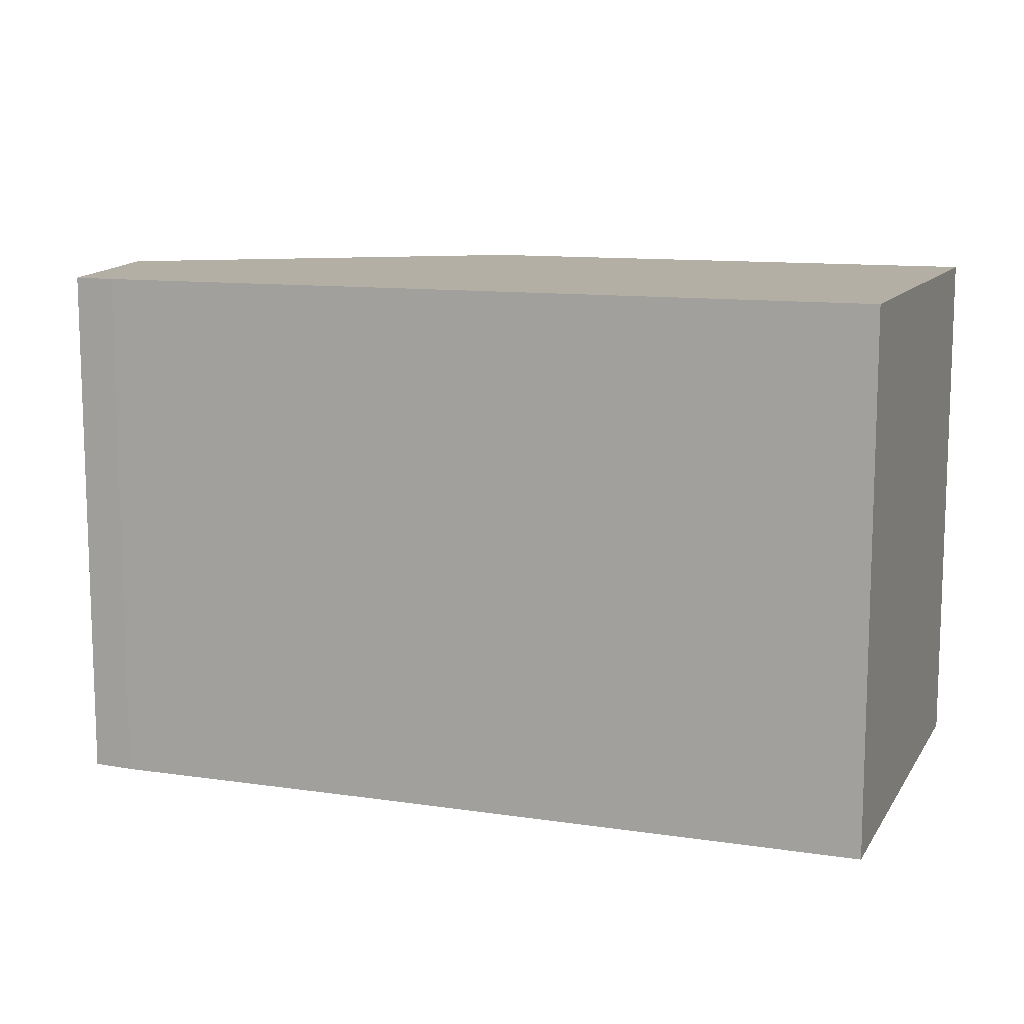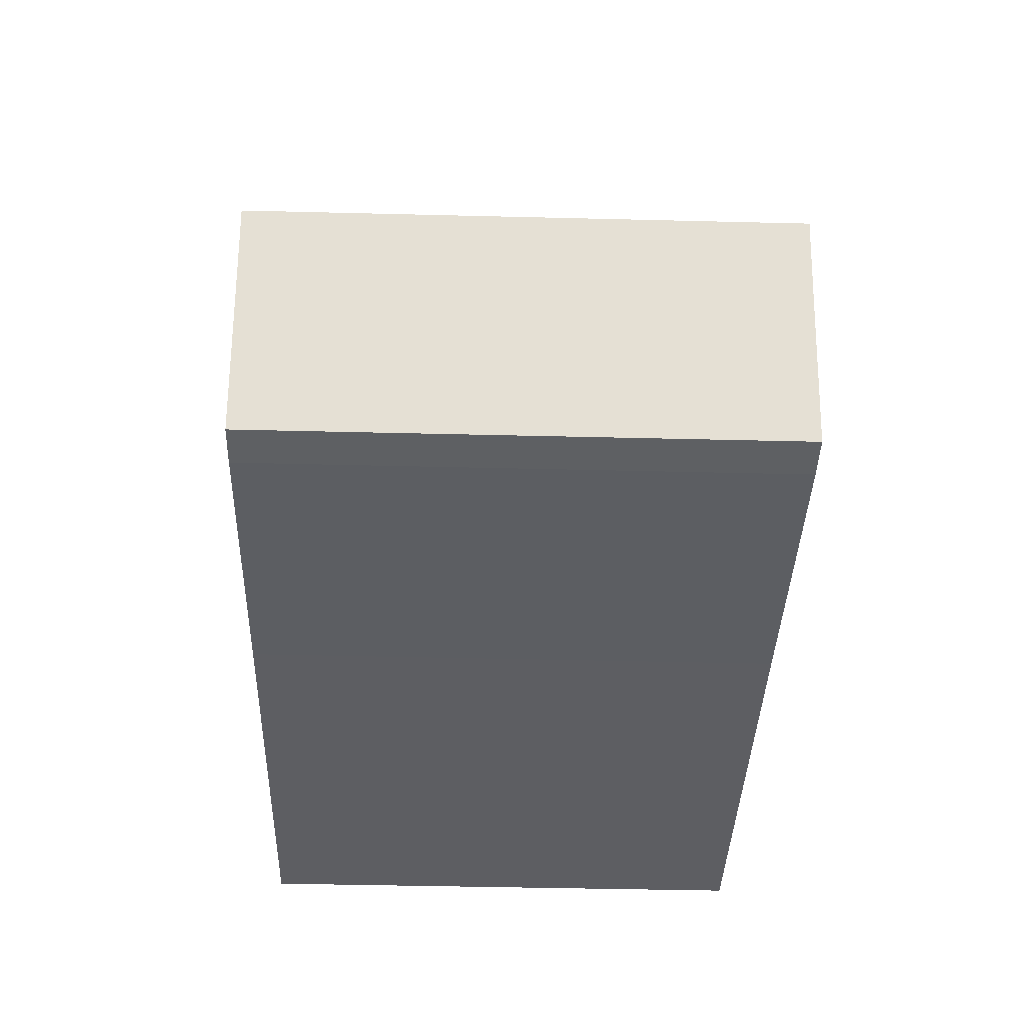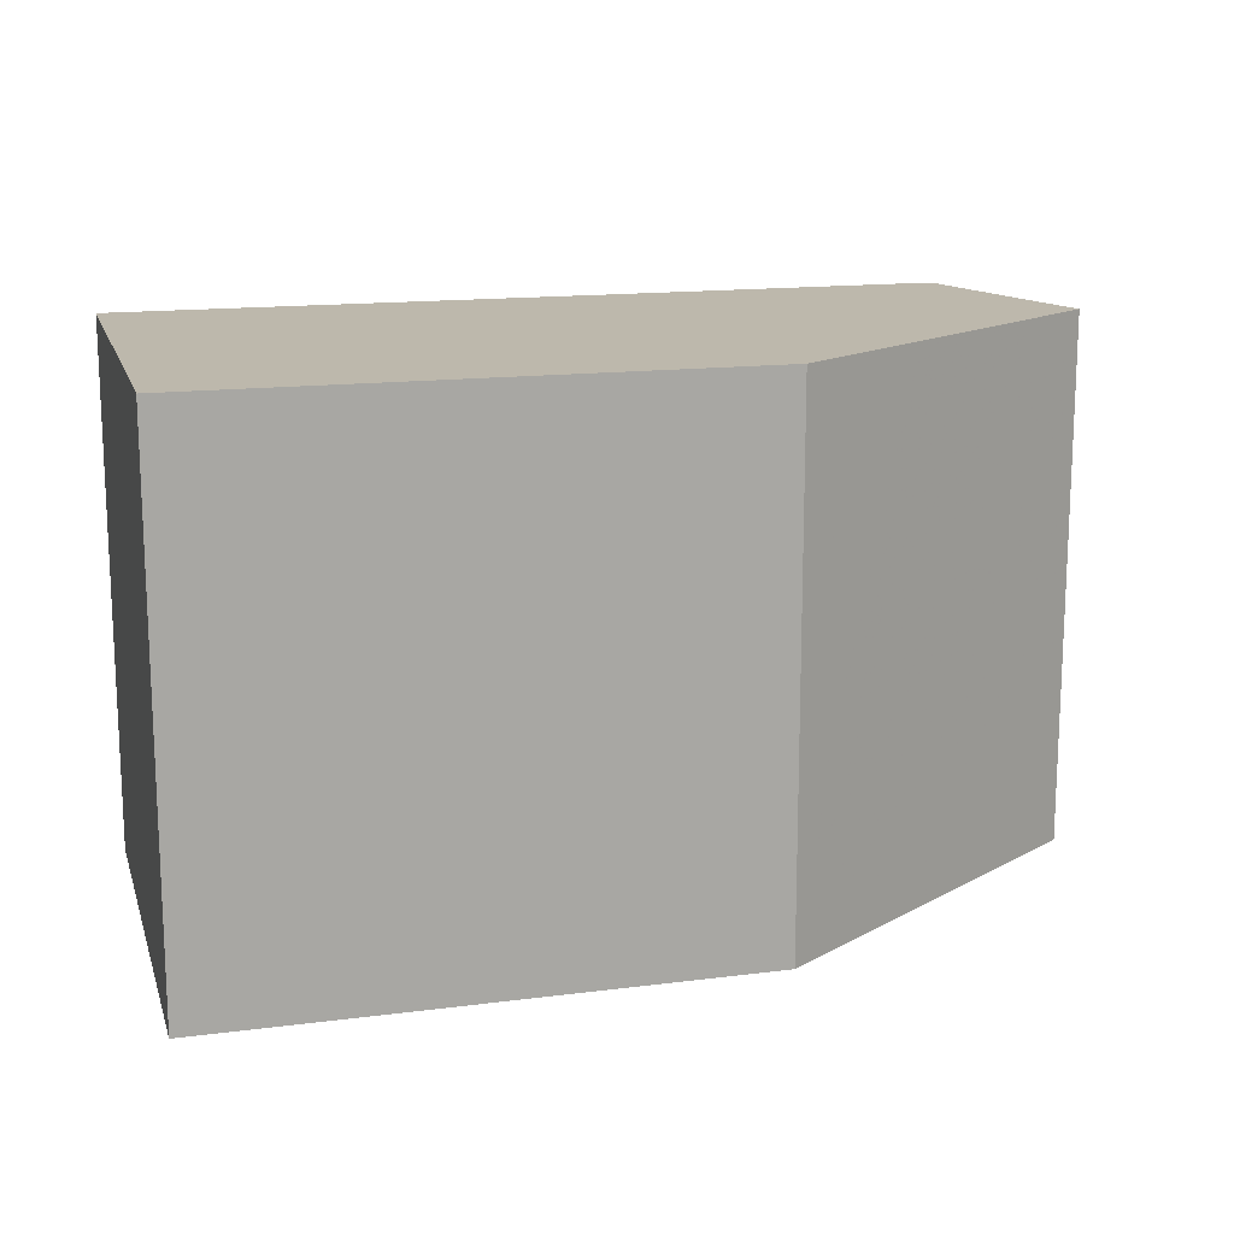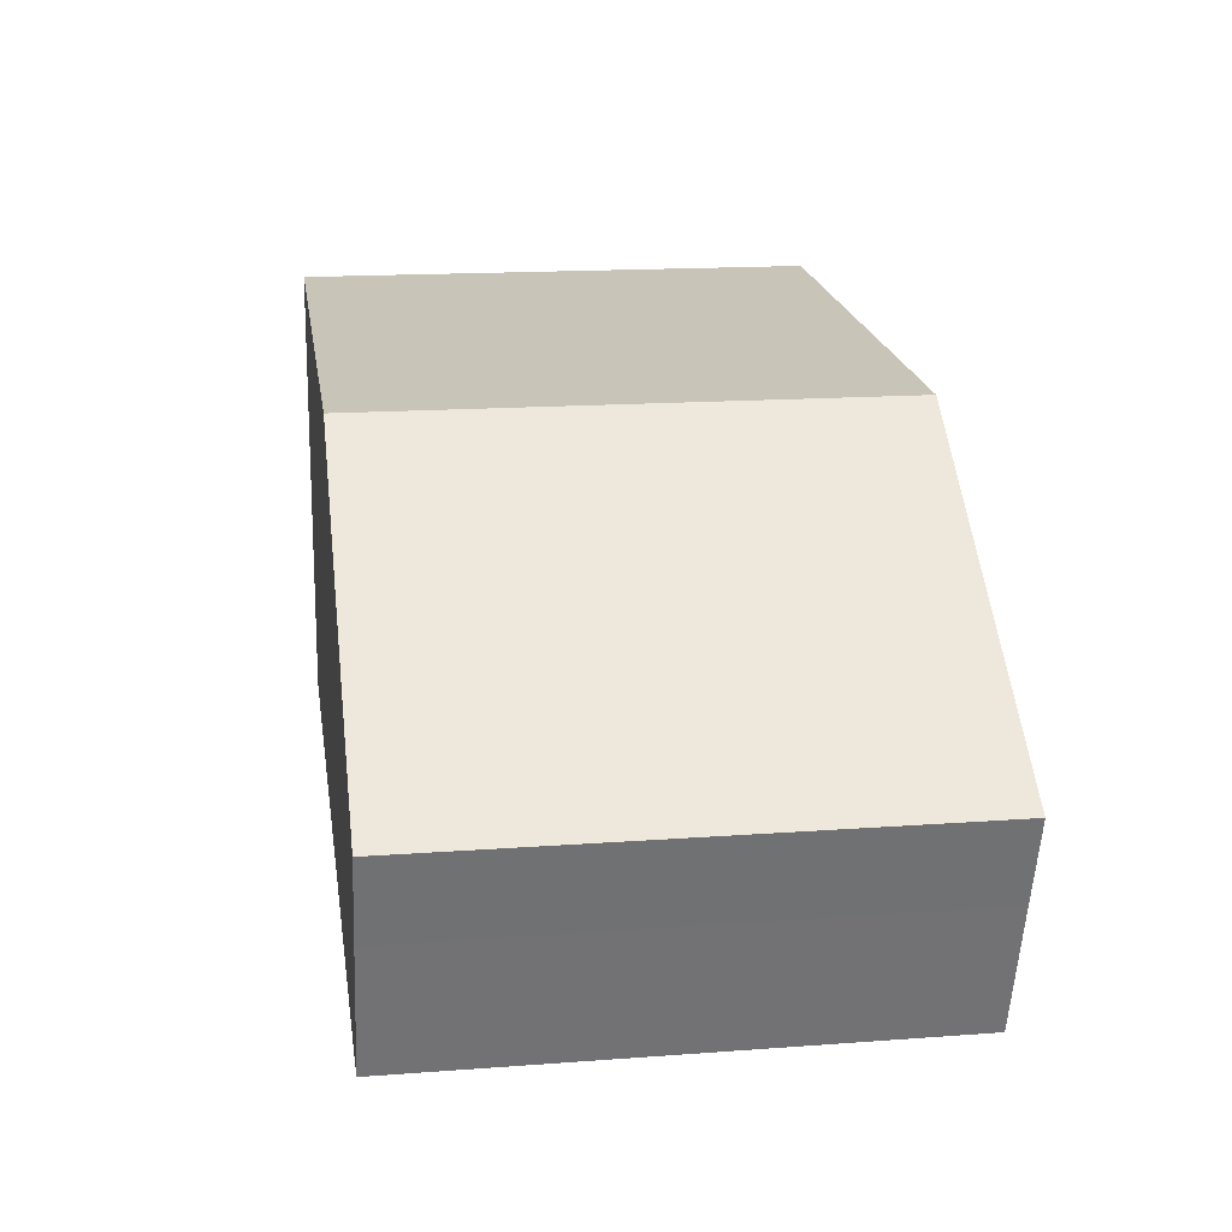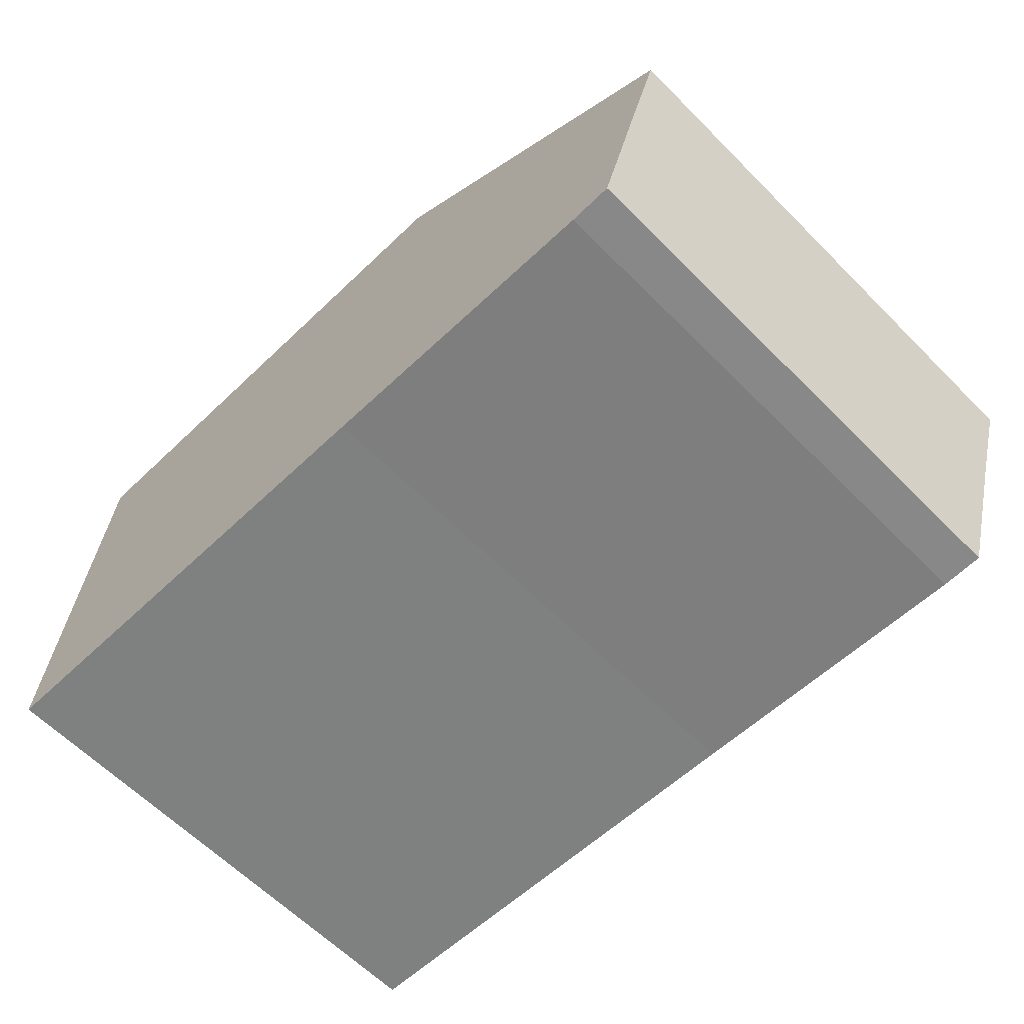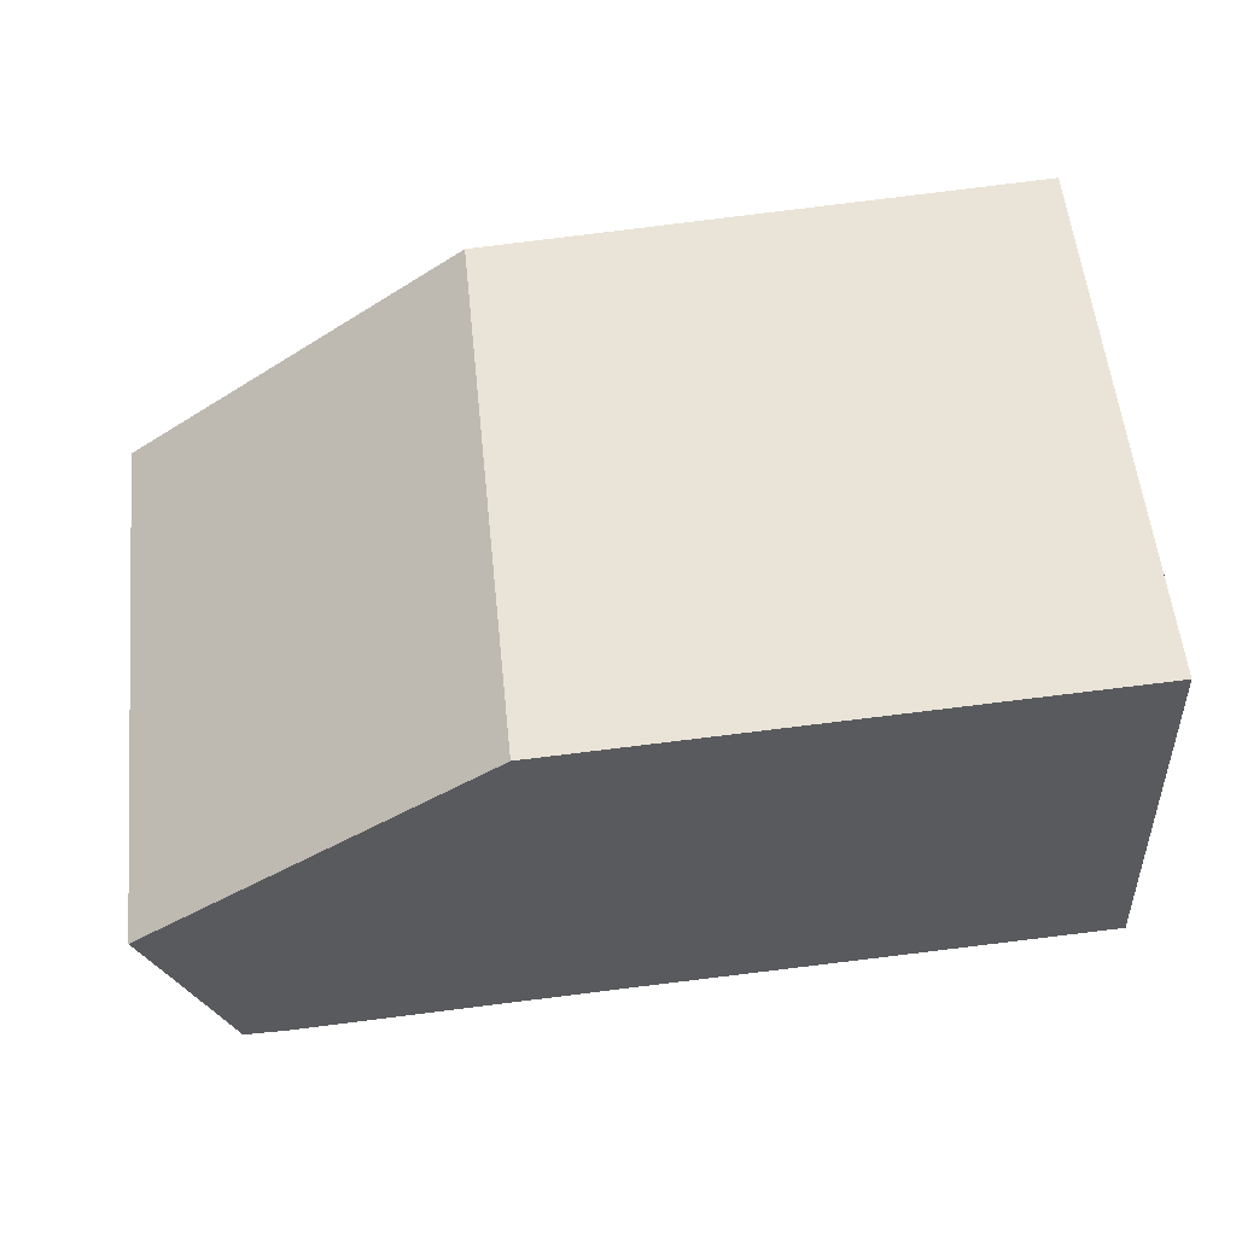
<metadata>
{"format":"obj","ext":"obj","renderer":"f3d","projection":"perspective","resolution":1024,"background":"white","views":[{"elev":11.3,"azim":-156.1,"up":"+Y"},{"elev":-42.3,"azim":88.3,"up":"+Z"},{"elev":14.9,"azim":-11.8,"up":"+Y"},{"elev":16.5,"azim":81.4,"up":"+Z"},{"elev":-62.9,"azim":44.7,"up":"+Z"},{"elev":57.4,"azim":174.2,"up":"+Z"}]}
</metadata>
<code>
g default
v 12.81 0 -3.781
v 13.67 0 -1.223
v 3.364 0 6.682
v -12.82 0 7.717
v -13.26 0 0.5893
v -13.67 0 -6.06
v 0.9947 0 -7.027
v 10.24 0 -7.717
v 11.52 0 -7.717
v 12.81 15.97 -3.781
v 13.67 15.97 -1.223
v 3.364 15.97 6.682
v -12.82 15.97 7.717
v -13.26 15.97 0.5893
v -13.67 15.97 -6.06
v 0.9947 15.97 -7.027
v 10.24 15.97 -7.717
v 11.52 15.97 -7.717
f 5 3 4
f 3 5 2
f 2 5 1
f 6 1 5
f 7 1 6
f 1 7 9
f 8 9 7
f 13 12 14
f 11 14 12
f 10 14 11
f 14 10 15
f 15 10 16
f 18 16 10
f 16 18 17
f 4 3 12
f 12 13 4
f 5 4 13
f 13 14 5
f 3 2 11
f 11 12 3
f 2 1 10
f 10 11 2
f 6 5 14
f 14 15 6
f 7 6 15
f 15 16 7
f 1 9 18
f 18 10 1
f 9 8 17
f 17 18 9
f 8 7 16
f 16 17 8

</code>
